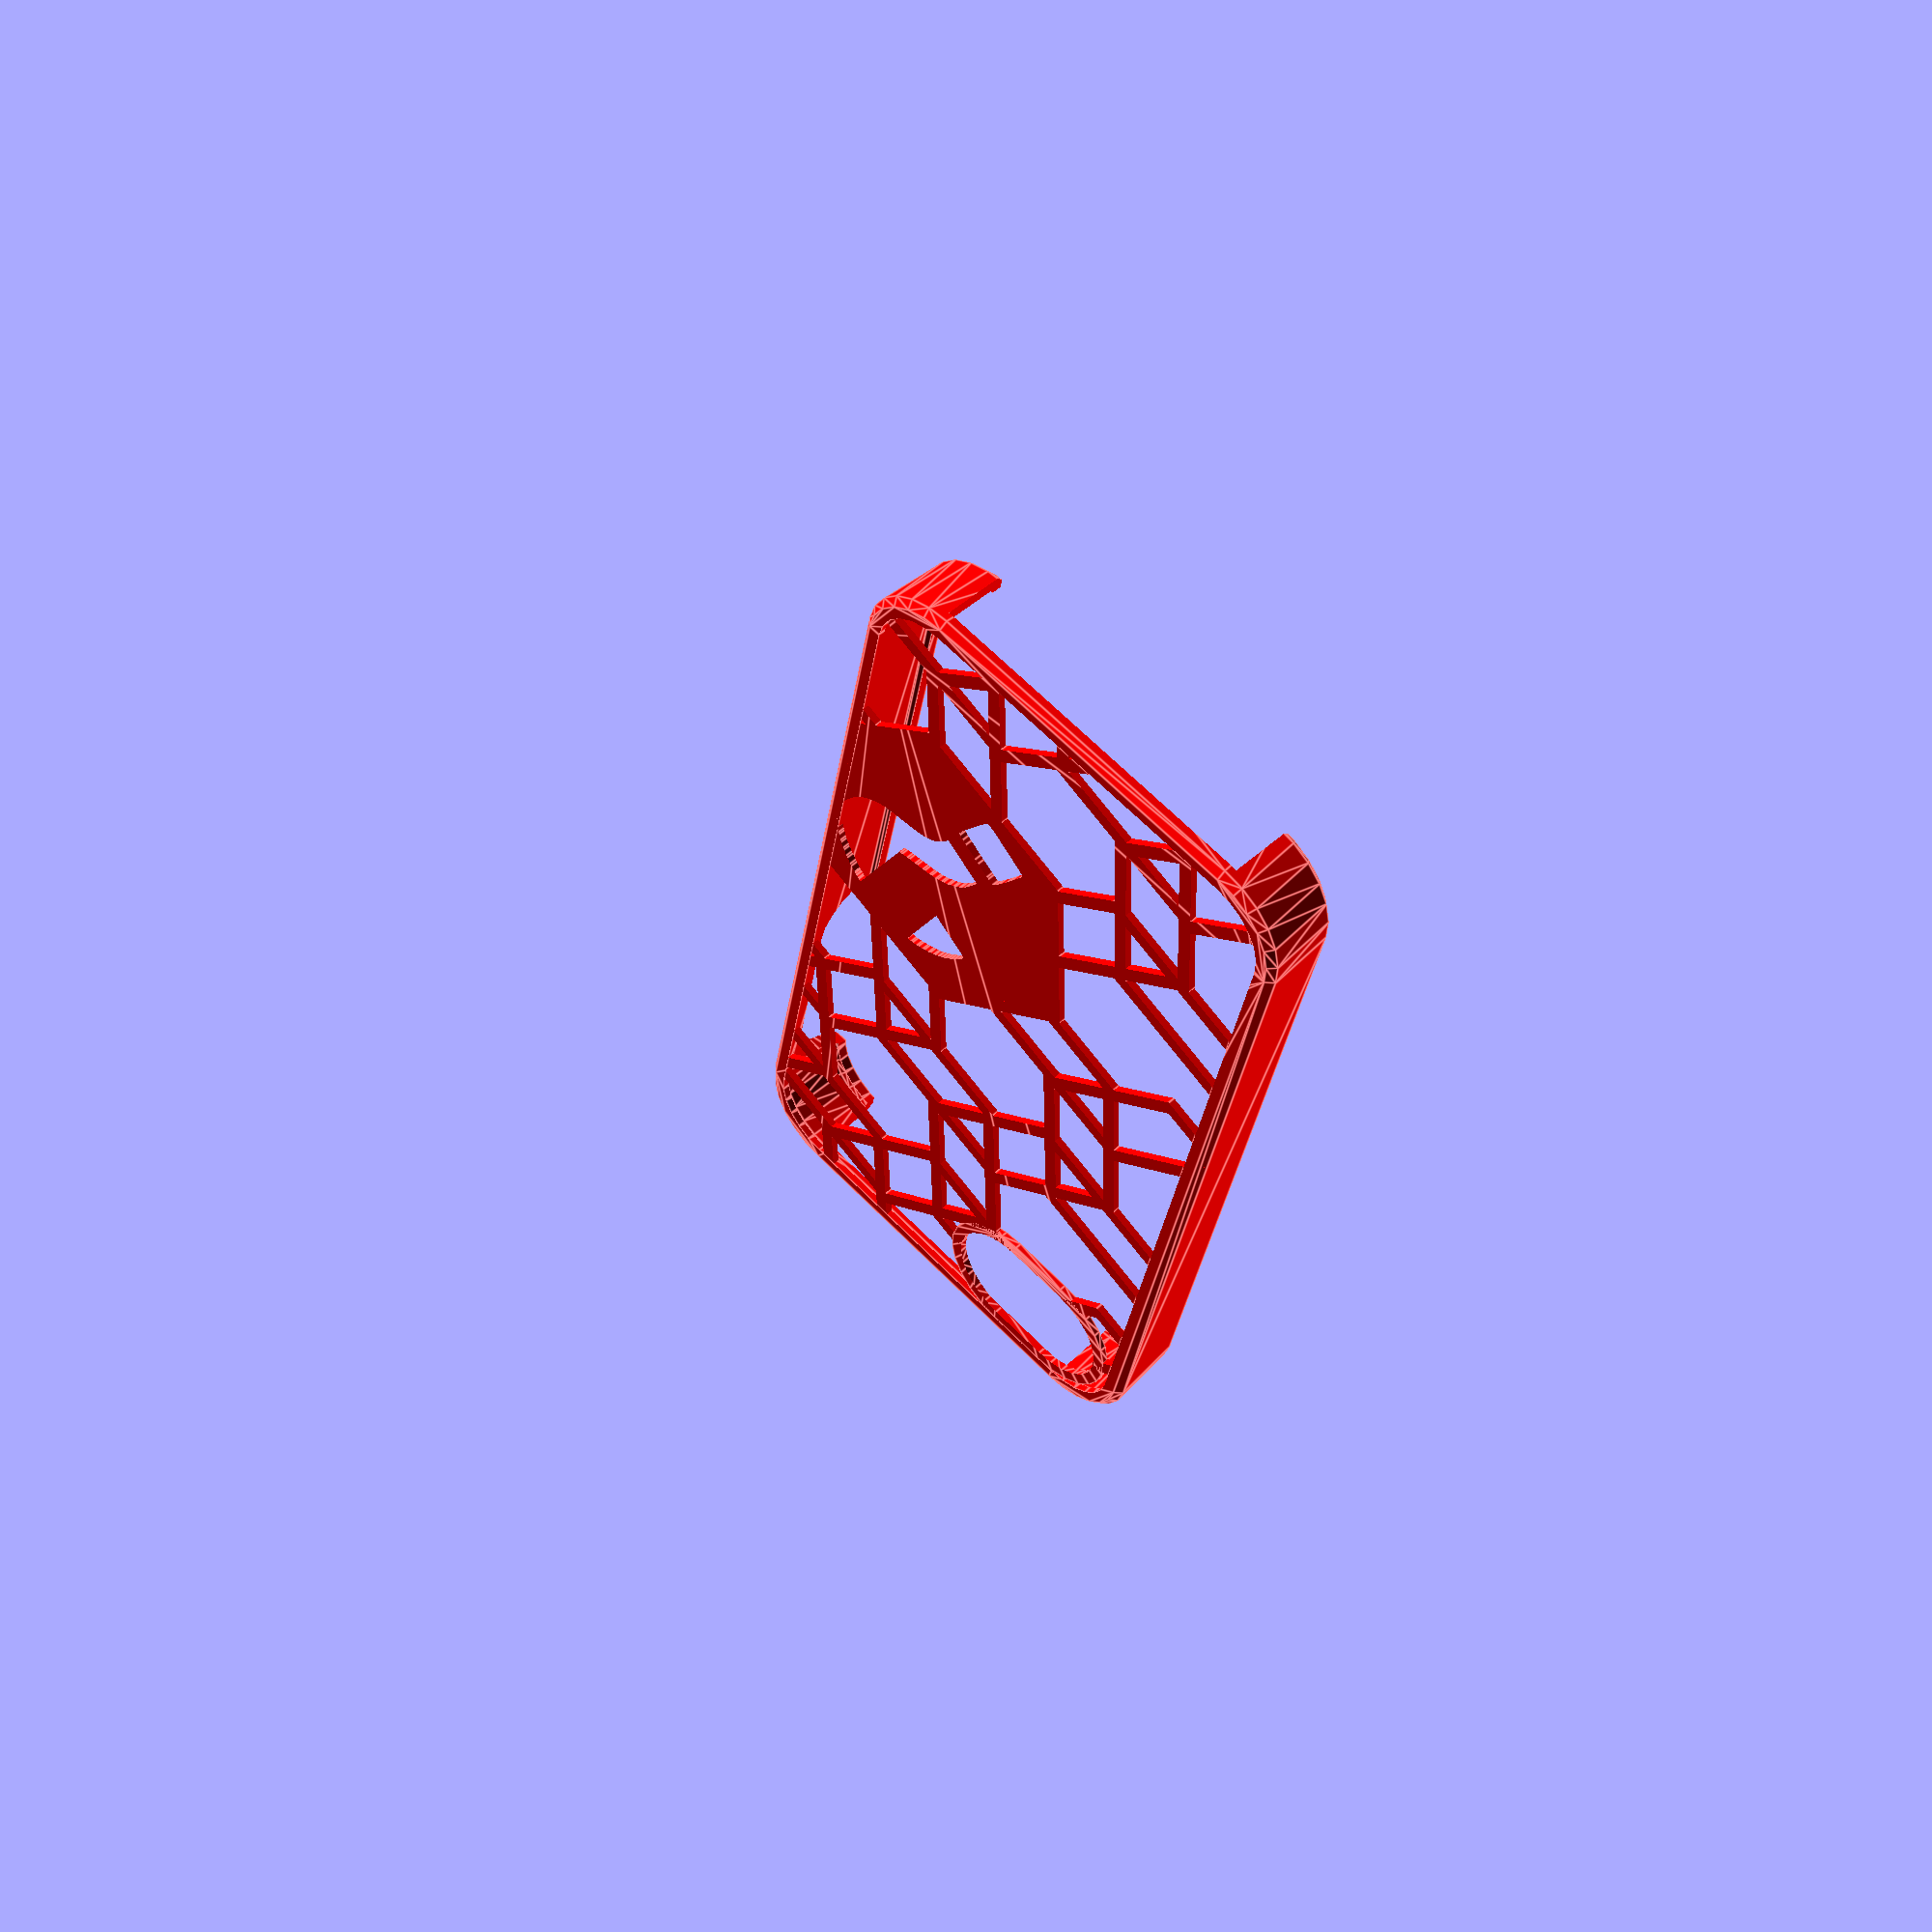
<openscad>
//preview[view:west,tilt:bottom]

////////////////////////////////////////////////////////////////////////////////////////////
///////////////////          *Customizer variables*          ////////////////////////
////////////////////////////////////////////////////////////////////////////////////////////

/* [Basics] */
//Remember to use all of the tabs!
//What color is the case?
primary_color="red"; //[black,silver,gray,white,maroon,red,purple,fuchsia,green,lime,olive,yellow,navy,blue,teal,aqua,brown,sienna]

iphone_version = 1; //[1:iPhone 4,1:iPhone 4S,2:iPhone 5]
case_thickness = 1.8; //[1.8:Slim,2.4:Sturdy]
type_of_case = 3; //[1:Stencil,2:Makerbot Geometric Design,3:Mashup]

//Should the case have hooks for a rubber band that holds cash, cards, etc?
include_hooks="no"; //[yes,no]

/* [Stencil] */

//Use http://chaaawa.com/stencil_factory/ then paste here after "Convert&Copy"
input = "no_input";

//If you want to scale your image to less or more than 100% width
image_scale=100;//[10:500]

//If you don't want to center your design on the case
offX =0;
offY =0;
image_rotation =30; //[-180:180]


/* [Geometrics] */

//Select the pattern shape
pattern_shape =6; //[3:Triangle (3-sided),4:Square (4-sided),5:Pentagon (5-sided),6:Hexagon (6-sided),7:Heptagon (7-sided),8:Octogon (8-sided),9:Nonagon (9-sided),10:Decagon (10-sided),11:Hendecagon (11-sided),12:Dodecagon (12-sided),30:Circle (30-sided)]

//Paremeters in mm:
pattern_radius =17; //[4:22]
pattern_overlap = 18; //[0:100]

//Parameters in degrees:
pattern_rotation = 13; //[0:180]

//In .4 mm increments:
pattern_thickness = 5; //[2:30]


/* [Mashup] */
//Select if you want your stencil overlaid on top or fit inside one of the base shapes in the pattern
mashup_type=1;//[1:Stencil Inside Base Shape,2:Stencil On Top]

//Use these index variables to move the stencil to different base shapes, if using that type of mashup
index_i=1;//[-20:20:1]
index_j=0;//[-10:10:1]


/* [Phone Dimensions] */

//Taper angle - this tapers the sides of the case for better grip on your phone
case_taper=3;

//iPhone 4 Variables - Width, Length, Height, Corner Radius, Strip Width, Strip Thickness
4_perimeter_tolerance=.5;
4_height_tolerance=.2;
4width=58.55;	
4length=115.25;
4height=9.5;
4cornerR = 8;
4swidth=6.17;
4sthick=.6;

//iPhone 5 Variables - Width, Length, Height, Corner Radius, Strip Width, Strip Thickness
5_perimeter_tolerance=.5;
5_height_tolerance=.2;
5width = 58.6;
5length = 123.8;
5height = 7.6;
5cornerR = 8;
5swidth=6.1;
5sthick = 1.0;


////////////////////////////////////////////////////////////////////////////////////////////
///////////////////          *Non customizer variables*          ////////////////////////
////////////////////////////////////////////////////////////////////////////////////////////

module Void(){}

mode="render";

honeycomb_radius = pattern_radius;
honeycomb_radius_modifier = pattern_overlap;
honeycomb_sides = pattern_shape;
honeycomb_rotation = pattern_rotation;
line_thickness = pattern_thickness;
honeycomb_thickness = line_thickness*.4;

stencil_thickness = 10;

cthk = case_thickness;

4ctol = 4_perimeter_tolerance;
4htol = 4_height_tolerance;

5ctol = 5_perimeter_tolerance;
5htol = 5_height_tolerance;

4margin=4width/2-(4width/2-3)*image_scale/100;

5margin=5width/2-(5width/2-3)*image_scale/100;

heightvar=.24;

homebuttonR = 5.6;
homebuttonD = homebuttonR*2;



top_bottom_opening_width = 50;

leftholelength = 25.43;
leftholeR = 2.4;
topholelength = 38.57;
topholeR = 2.5;
bottomholelength1 = 43.97;
bottomholelength2 = 26.05;
bottombigR = 1.53;
bottomsmallR = 1.15;

corner_resolution = 6;
circle_resolution = corner_resolution*4;

fudge = .05;


/////////////////////////////////////////////////////////////////////////////////////////////
/////////////////////              Final Render                  ///////////////////////////////
/////////////////////////////////////////////////////////////////////////////////////////////

if(mode=="render")
color(primary_color)rotate([0,0,90]){
	if(iphone_version == 1){
		translate([0,0,(4height+cthk/2+2*4htol)/2])iPhone4Case();
	}else{
		translate([0,0,(5height+cthk+2*5htol)/2])iPhone5Case();
	}
}


/////////////////////////////////////////////////////////////////////////////////////////////
/////////////////////              test fit                           ///////////////////////////////
/////////////////////////////////////////////////////////////////////////////////////////////

if(mode=="testfit")
intersection(){
	rotate([0,0,90]){
		if(iphone_version == 1){
			union(){
				color("red")iPhone4Case();
				color("green")translate([0,0,cthk/4])oldiPhone4(w=4width,
						l=4length,
						h=4height,
						cR=4cornerR,
						sw=4swidth,
						st=4sthick,
						taper=case_taper);
			}
		}else{
			union(){
				color("red")iPhone5Case();
				color("green")translate([0,0,0])oldiPhone5(w=5width,
						l=5length,
						h=5height,
						cR=5cornerR,
						sw=5swidth,
						st=5sthick,
						taper=case_taper);
			}
		}
	}
	
	color("white")translate([-100,0,0])cube(200,center=true);

}



/////////////////////////////////////////////////////////////////////////////////////////////
/////////////////////             Scratch                         ///////////////////////////////
/////////////////////////////////////////////////////////////////////////////////////////////

if(mode=="test"){

	%color("red")translate([-4width/2,0,0])rotate([0,10,0])cube(5);

	%color("green")intersection(){
		oldiPhone5(w=5width,
						l=5length,
						h=5height,
						cR=5cornerR,
						sw=5swidth,
						st=5sthick);
		translate([-500,-500,0])cube(1000,center=true);
	}

	%difference(){
		iPhone5(w=5width,
						l=5length,
						h=5height,
						cR=5cornerR,
						sw=5swidth,
						st=5sthick,
						taper=10);
		translate([-500,-500,0])cube(1000,center=true);
	}

iPhone5(w=5width+2*(cthk+5ctol),
					l=5length+2*(cthk+5ctol),
					h=5height+cthk+2*5htol,
					cR=5cornerR+cthk+5ctol,
					sw=5swidth+cthk+2*5ctol,
					st=5sthick,
					taper=case_taper);


}

/////////////////////////////////////////////////////////////////////////////////////////////
/////////////////////              Modules                        ///////////////////////////////
/////////////////////////////////////////////////////////////////////////////////////////////


module oldiPhoneGlass(	w,		//width
				l,		//length
				h,		//height
				r,		//corner radius
				st)   {	//strip thickness



	wi=w-2*st;
	li=l-2*st;
	ri=r-st;

	union(){

		cube([wi,li-ri*2,h],center = true);

		cube([wi-ri*2,li,h],center = true);

		for(i=[1,-1]){
			for(j=[1,-1]){
				translate([i*(wi/2-ri),j*(li/2-ri),0])
					cylinder(	h = h,
							r = ri,
							center = true,
							$fn = circle_resolution);
			}
		}
	}


}

module iPhoneGlass(	w,		//width
				l,		//length
				h,		//height
				r,		//corner radius
				st,		//strip thickness
				taper){	//taper


	wi=w-2*st;
	li=l-2*st;
	ri=r-st;

	tap=h*tan(taper);

	hull(){

		union(){
	
			translate([0,0,-h/2+.005])cube([wi,li-ri*2,.01],center = true);
	
			translate([0,0,-h/2+.005])cube([wi-ri*2,li,.01],center = true);
	
			translate([0,0,-h/2+.005])for(i=[1,-1]){
				for(j=[1,-1]){
					translate([i*(wi/2-ri),j*(li/2-ri),0])
						cylinder(	h = .01,
								r = ri,
								center = true,
								$fn = circle_resolution);
				}
			}
		}

		union(){
	
			translate([0,0,h/2-.005])cube([wi-tap*2,li-ri*2-tap*2,.01],center = true);
	
			translate([0,0,h/2-.005])cube([wi-ri*2-tap*2,li-tap*2,.01],center = true);
	
			translate([0,0,h/2-.005])for(i=[1,-1]){
				for(j=[1,-1]){
					translate([i*(wi/2-ri-tap),j*(li/2-ri-tap),0])
						cylinder(	h = .01,
								r = ri,
								center = true,
								$fn = circle_resolution);
				}
			}
		}

	}

}

module oldiPhoneStrip(	w,		//width
				l,		//length
				h,		//height
				r,		//corner radius
				st	) {	//strip thickness
						
	union(){
		
		cube([w,l-r*2,h],center = true);

		cube([w-r*2,l,h],center = true);

		for(i=[1,-1]){
			for(j=[1,-1]){
				translate([i*(w/2-r),j*(l/2-r),0])
		
					cylinder(	h = h,
								r = r,
								center = true,
								$fn = circle_resolution);
			}
		}
	}
}

module iPhoneStrip(	w,		//width
				l,		//length
				h,		//height
				r,		//corner radius
				st,		//strip thickness
				taper){	//taper

	tap=h*tan(taper);
	
	hull(){					
		union(){
			
			translate([0,0,-h/2+.005])cube([w,l-r*2,.01],center = true);
	
			translate([0,0,-h/2+.005])cube([w-r*2,l,.01],center = true);
	
			translate([0,0,-h/2+.005])for(i=[1,-1]){
				for(j=[1,-1]){
					translate([i*(w/2-r),j*(l/2-r),0])
			
						cylinder(	h = .01,
									r = r,
									center = true,
									$fn = circle_resolution);
				}
			}
		}

		union(){
			
			translate([0,0,h/2-.005])cube([w-2*tap,l-r*2-2*tap,.01],center = true);
	
			translate([0,0,h/2-.005])cube([w-r*2-2*tap,l-2*tap,.01],center = true);
	
			translate([0,0,h/2-.005])for(i=[1,-1]){
				for(j=[1,-1]){
					translate([i*(w/2-r-tap),j*(l/2-r-tap),0])
			
						cylinder(	h = .01,
									r = r,
									center = true,
									$fn = circle_resolution);
				}
			}
		}
	}
}

module iPhoneCameraHole(w,h,r){
	hull(){
		translate([w/2,0,0])
			cylinder(h = h,r = r,center = true, $fn = circle_resolution);
		translate([-w/2,0,0])
			cylinder(h = h,r = r,center = true, $fn = circle_resolution);
	}
}


module oldiPhone5(w,l,h,cR,sw,st){
	hull(){
		oldiPhoneGlass(w,l,h,cR,st);
		oldiPhoneStrip(w,l,sw,cR,st);
	}
}

module iPhone5(w,l,h,cR,sw,st,taper){
	hull(){
		iPhoneGlass(w,l,h,cR,st,taper);
		iPhoneStrip(w,l,sw,cR,st,taper);
	}
}


module oldiPhone4(w,l,h,cR,sw,st){
	union(){
		hull(){
			oldiPhoneGlass(w,l,sw+(h-sw)/4,cR,st);
			oldiPhoneStrip(w,l,sw,cR,st);
		}
		oldiPhoneGlass(w,l,h,cR,st);
	}
}

module iPhone4(w,l,h,cR,sw,st,taper){
	union(){
		hull(){
			iPhoneGlass(w,l,sw+(h-sw)/4,cR,st,taper);
			iPhoneStrip(w,l,sw,cR,st,taper);
		}
		iPhoneGlass(w,l,h,cR,st,taper);
	}
}

module iPhone5Case(){
		difference(){
			union(){
				iPhone5(w=5width+2*(cthk+5ctol),
					l=5length+2*(cthk+5ctol),
					h=5height+cthk+2*5htol,
					cR=5cornerR+cthk+5ctol,
					sw=5swidth+cthk+2*5ctol,
					st=5sthick,
					taper=case_taper);
				if(include_hooks=="yes")translate([0,0,-(5height+cthk+2*5htol)/2])
					3hooks(w=5width+2*(cthk+5ctol),
						h=5length/3,
						bandd=3.5,
						thick=2,
						depth=8,
						closure=60);
			}

			translate([0,0,0])iPhone5(w=5width+2*5ctol,
					l=5length+2*5ctol,
					h=5height+2*5htol,
					cR=5cornerR+5ctol,
					sw=5swidth+2*5ctol,
					st=5sthick,
					taper=case_taper);

			iPhoneGlass(w=5width+2*5ctol+.05,
					l=5length+2*5ctol+.05,
					h=5height+2*5htol+cthk+.01,
					r=5cornerR+5ctol,
					st=5sthick,
					taper=case_taper);

			translate([0,0,cthk/2])
				cube([44,5length+20,5height+cthk/2],center = true);
			
			translate([-5width/2-cthk*.8,30,4.5])
				rotate([90,0,90])
				scale([1,1,2])
				iPhoneCameraHole(30,cthk*2,8);
		}
		translate([0,0,-(5height+cthk+2*5htol)/2+cthk/4])difference(){
			union(){
				intersection(){
					iPhoneGlass(w=5width+2*5ctol+fudge,
							l=5length+2*5ctol+fudge,
							h=cthk/2,
							r=5cornerR+5ctol-fudge,
							st=5sthick,
							taper=0);
	
					backpat();
	
				}
				translate([15,52.4,0])
					iPhoneCameraHole(7.8,cthk/2,7.8+1.6);
			}
			translate([15,52.4,0])
				scale([1,1,2])
				iPhoneCameraHole(7.8,cthk/2,7.8);
	
	
		}
}


module iPhone4Case(){
		difference(){
			union(){
				iPhone5(w=4width+2*(cthk+4ctol),
					l=4length+2*(cthk+4ctol),
					h=4height+cthk/2+2*4htol,
					cR=4cornerR+cthk+4ctol,
					sw=4swidth+cthk+2*4ctol,
					st=1.5*4sthick,
					taper=case_taper);
				if(include_hooks=="yes")translate([0,0,-(4height+cthk/2+2*4htol)/2])3hooks(w=4width+2*(cthk+4ctol),
					h=4length/3,
					bandd=3.5,
					thick=2,
					depth=8,
					closure=60);
			}

			translate([0,0,
				-(4height+cthk/2+2*4htol)/2
				+cthk/2
				+(4height/2+(4swidth+(4height-4swidth)/4)/2+2*4htol)/2])
				iPhone5(w=4width+2*4ctol,
					l=4length+2*4ctol,
					h=4height/2+(4swidth+(4height-4swidth)/4)/2+2*4htol,
					cR=4cornerR+4ctol,
					sw=4swidth/2+4height/2,
					st=4sthick,
					taper=case_taper);

			iPhoneGlass(w=4width+2*4ctol+.05,
					l=4length+2*4ctol+.05,
					h=4height+2*4htol+cthk/2+.01,
					r=4cornerR+4ctol,
					st=4sthick,
					taper=case_taper);

			translate([0,0,cthk])
				cube([44,4length+20,4height+cthk/2],center = true);
			
			translate([-4width/2-cthk*.8,30,(4height+cthk/2+2*4htol)/2])
				rotate([90,0,90])
				scale([1,1,2])
				iPhoneCameraHole(24,cthk*2,4height+cthk/2+2*4htol-cthk-4sthick);
		}
		translate([0,0,-(4height+cthk/2+2*4htol)/2+cthk/4])difference(){
			union(){
				intersection(){
						iPhoneGlass(w=4width+2*4ctol+fudge,
							l=4length+2*4ctol+fudge,
							h=cthk/2,
							r=4cornerR+4ctol-fudge,
							st=4sthick,
							taper=0);
					
						backpat();
	
				}
				translate([15,48.2,0])
					iPhoneCameraHole(7.8,cthk/2,7.8+1.6);
			}
			translate([15,48.2,0])
				scale([1,1,2])
				iPhoneCameraHole(7.8,cthk/2,7.8);
	
	
		}
}



module stencil(stencil_width,stencil_height,stencil_rotation,margin){

	dispo_width = stencil_width - 2*margin;
	
	points_array = (input=="no_input"? [[179,268],[[199.26,15.12],[189.19,15.56],[181.5,16.45],[175.52,17.83],[169.55,19.42],[163.57,21.55],[157.55,24.22],[151.62,27.5],[145.87,31.09],[140.35,35.49],[135,40.71],[130.05,46.71],[125.52,53],[121.87,59.06],[119.06,64.5],[117.12,69.21],[115.55,73.5],[114.31,77.65],[113.16,82],[112.07,87.29],[110.96,93.7],[110.36,99.39],[110.49,102.95],[111.13,105],[136.96,105],[158.46,104.73],[163.39,103.42],[163.83,101.08],[164.04,97.67],[164.46,93.04],[165.44,87.75],[167.04,82.4],[168.96,77.59],[171.9,73.02],[175.98,68.21],[180.98,63.93],[186.13,60.62],[192.15,58.45],[201.05,58],[208.86,58.34],[214.1,59.16],[217.74,60.82],[221.73,63.19],[225.41,66.46],[228.34,70.28],[230.39,74.63],[231.97,79.15],[232.75,85.01],[232.85,92.65],[232.01,100.96],[229.51,107.41],[225.45,113.48],[218.91,119.91],[211.35,126.37],[203.83,132.63],[197.2,138.54],[191.77,144.13],[187.33,150.15],[183.1,157.07],[179.62,164.83],[176.98,172.85],[175.42,181.69],[175.22,192.28],[175.5,203.5],[199,203.5],[222.5,203.5],[222.74,198.5],[223.25,193.21],[224.15,187.5],[225.64,181.94],[227.6,177],[230.92,172.02],[235.69,166.37],[243.47,159.38],[254,151.21],[264.03,143.56],[270.61,137.84],[274.46,133.36],[277.95,128.69],[281.05,123.47],[283.96,117.69],[286.32,111.7],[288.09,106],[289.06,98.48],[289.47,88],[289.05,76.45],[287.17,68],[284.48,60.83],[281.31,54.14],[276.58,47.41],[270.1,40.14],[262.4,33.38],[254.68,28.12],[246.8,24.2],[238.72,20.92],[230.05,18.48],[220.76,16.55],[210.43,15.49],[199.26,15.12]],[[198.05,226.08],[178.93,226.28],[170.25,226.66],[169.27,232.87],[169,254.48],[169.27,277.23],[170.58,282.39],[179.4,282.82],[198.38,283],[218.91,282.73],[225.8,281.8],[226.73,274.94],[227,254.5],[226.73,234.06],[225.8,227.2],[218.87,226.29],[198.05,226.08]]]: input);
	
	input_width = points_array[0][0];
	input_height= points_array[0][1];
	sTrace = dispo_width/input_width;
	//stencil_height = input_height*sTrace + 2*margin;
	
	difference() {
		translate([0, 0, stencil_thickness/2])
		cube([stencil_width, stencil_height,3* stencil_thickness], center=true);
		translate([offX, offY, -stencil_thickness/2])
		rotate([0,0,stencil_rotation])
		scale([sTrace, -sTrace, 1])
		translate([-200, -150, 0]) {
			union() {
				for (i = [1:len(points_array) -1] ) {
					linear_extrude(height=stencil_thickness*2) {polygon(points_array[i]);}
				}
			}
		}
	}
}

module honeycomb(w,l,h,r,rmod,th,sides){
	
	columns = l/(r*3)+2;
	rows = w/(r*sqrt(3)/2*2)+1;

	translate([-w/2,l/2,0])
		rotate([0,0,-90])
			for(i = [-1:rows]){
				
				translate([0,r*sqrt(3)/2*i*2,0])
					for(i = [-1:columns]){
						translate([r*i*3,0,0])
							for(i = [0:1]){
								translate([r*1.5*i,r*sqrt(3)/2*i,0])
									rotate([0,0,honeycomb_rotation])
									difference(){
										if(sides < 5){
											cylinder(h = h, r = r+th+(r*rmod/50), center = true, $fn = sides);
										} else {
											cylinder(h = h, r = r+(r*rmod/50), center = true, $fn = sides);
										}
										cylinder(h = h+1, r = r-th+(r*rmod/50), center = true, $fn = sides);
									}
							}
					}
			}
}


module backpat(){
	
	scale([-1,1,5]){
			if(iphone_version==1 && type_of_case==1)
				stencil(4width+2*4ctol,4length+2*4ctol,image_rotation,4margin);
			if(iphone_version==2 && type_of_case==1)
				stencil(5width+2*5ctol,5length+2*5ctol,image_rotation,5margin);
			if(iphone_version==1 && type_of_case==2)
				honeycomb(4width+2*4ctol,4length+2*4ctol,4height,
					honeycomb_radius,honeycomb_radius_modifier,
					honeycomb_thickness,honeycomb_sides);
			if(iphone_version==2 && type_of_case==2)
				honeycomb(5width+2*5ctol,5length+2*5ctol,5height,
					honeycomb_radius,honeycomb_radius_modifier,
					honeycomb_thickness,honeycomb_sides);
			if(iphone_version==1 && type_of_case==3 && mashup_type==1)
				mashup1(image_rotation,
					4width+2*4ctol,4length+2*4ctol,4height,
					honeycomb_radius,honeycomb_radius_modifier,
					honeycomb_thickness,honeycomb_sides,
					index_i,index_j);
			if(iphone_version==2 && type_of_case==3 && mashup_type==1)
				mashup1(image_rotation,
					5width+2*5ctol,5length+2*5ctol,5height,
					honeycomb_radius,honeycomb_radius_modifier,
					honeycomb_thickness,honeycomb_sides,
					index_i,index_j);
			if(iphone_version==1 && type_of_case==3 && mashup_type==2)
				mashup2(4width+2*4ctol,4length+2*4ctol,image_rotation,4margin,
					4width+2*4ctol,4length+2*4ctol,4height,
					honeycomb_radius,honeycomb_radius_modifier,
					honeycomb_thickness,honeycomb_sides);
			if(iphone_version==2 && type_of_case==3 && mashup_type==2)
				mashup2(5width+2*5ctol,5length+2*5ctol,image_rotation,5margin,
					5width+2*5ctol,5length+2*5ctol,5height,
					honeycomb_radius,honeycomb_radius_modifier,
					honeycomb_thickness,honeycomb_sides);
	}
}



module mashup1(stencil_rotation,w,l,h,r,rmod,th,sides,index_i,index_j){
	
	stencil_width=1*(r+(r*rmod/50));
	stencil_height=2*h;
	margin=0;


	columns = l/(r*3)+1;
	rows = w/(r*sqrt(3)/2*2);
	imod=floor(columns)-(round(columns/2)-floor(columns/2))+index_i;
	jmod=floor(rows)-(round(rows/2)-floor(rows/2))+index_j*2+ceil(index_i/2)-floor(index_i/2);

	echo(columns,rows);
	echo(index_i,index_j);
	echo(imod,jmod);

	
	points_array = (input=="no_input"? [[179,268],[[199.26,15.12],[189.19,15.56],[181.5,16.45],[175.52,17.83],[169.55,19.42],[163.57,21.55],[157.55,24.22],[151.62,27.5],[145.87,31.09],[140.35,35.49],[135,40.71],[130.05,46.71],[125.52,53],[121.87,59.06],[119.06,64.5],[117.12,69.21],[115.55,73.5],[114.31,77.65],[113.16,82],[112.07,87.29],[110.96,93.7],[110.36,99.39],[110.49,102.95],[111.13,105],[136.96,105],[158.46,104.73],[163.39,103.42],[163.83,101.08],[164.04,97.67],[164.46,93.04],[165.44,87.75],[167.04,82.4],[168.96,77.59],[171.9,73.02],[175.98,68.21],[180.98,63.93],[186.13,60.62],[192.15,58.45],[201.05,58],[208.86,58.34],[214.1,59.16],[217.74,60.82],[221.73,63.19],[225.41,66.46],[228.34,70.28],[230.39,74.63],[231.97,79.15],[232.75,85.01],[232.85,92.65],[232.01,100.96],[229.51,107.41],[225.45,113.48],[218.91,119.91],[211.35,126.37],[203.83,132.63],[197.2,138.54],[191.77,144.13],[187.33,150.15],[183.1,157.07],[179.62,164.83],[176.98,172.85],[175.42,181.69],[175.22,192.28],[175.5,203.5],[199,203.5],[222.5,203.5],[222.74,198.5],[223.25,193.21],[224.15,187.5],[225.64,181.94],[227.6,177],[230.92,172.02],[235.69,166.37],[243.47,159.38],[254,151.21],[264.03,143.56],[270.61,137.84],[274.46,133.36],[277.95,128.69],[281.05,123.47],[283.96,117.69],[286.32,111.7],[288.09,106],[289.06,98.48],[289.47,88],[289.05,76.45],[287.17,68],[284.48,60.83],[281.31,54.14],[276.58,47.41],[270.1,40.14],[262.4,33.38],[254.68,28.12],[246.8,24.2],[238.72,20.92],[230.05,18.48],[220.76,16.55],[210.43,15.49],[199.26,15.12]],[[198.05,226.08],[178.93,226.28],[170.25,226.66],[169.27,232.87],[169,254.48],[169.27,277.23],[170.58,282.39],[179.4,282.82],[198.38,283],[218.91,282.73],[225.8,281.8],[226.73,274.94],[227,254.5],[226.73,234.06],[225.8,227.2],[218.87,226.29],[198.05,226.08]]]: input);

	dispo_width = stencil_width - 2*margin;

	input_width = points_array[0][0];
	input_height= points_array[0][1];
	sTrace = dispo_width/input_width*image_scale/100;
	//stencil_height = input_height*sTrace + 2*margin;



	color("red")translate([-w/2,l/2,0])
		rotate([0,0,-90]){
			difference(){
				for(i = [0:rows]){
					translate([0,r*sqrt(3)/2*i*2,0])
						for(i = [0:columns]){
							translate([r*i*3,0,0])
								for(i = [0:1]){
									translate([r*1.5*i,r*sqrt(3)/2*i,0])
										rotate([0,0,honeycomb_rotation])
										difference(){
											if(sides < 5){
												cylinder(h = h, r = r+th+(r*rmod/50), center = true, $fn = sides);
											} else {
												cylinder(h = h, r = r+(r*rmod/50), center = true, $fn = sides);
											}
											cylinder(h = h+1, r = r-th+(r*rmod/50), center = true, $fn = sides);
										}
								}
						}
				}
				translate([r*imod*1.5,r*sqrt(3)/2*jmod,0])
						rotate([0,0,honeycomb_rotation])
							cylinder(h = h+1, r = r-th+(r*rmod/50), center = true, $fn = sides);
			}

			
			translate([r*imod*1.5,r*sqrt(3)/2*jmod,0])difference(){
					rotate([0,0,honeycomb_rotation])
						cylinder(h = h, r = r-th+(r*rmod/50), center = true, $fn = sides);
					translate([offX, offY, -stencil_thickness/2])
						rotate([0,0,90-stencil_rotation])
						scale([sTrace, -sTrace, 1])
						translate([-200, -150, 0]) {
							union() {
								for (i = [1:len(points_array) -1] ) {
									linear_extrude(height=stencil_thickness*2){
										polygon(points_array[i]);
									}
								}
							}
						}
			}
			
		}
}

module mashup2(stencil_width,stencil_height,stencil_rotation,margin,w,l,h,r,rmod,th,sides){
	
	dispo_width = stencil_width - 2*margin;

	columns = l/(r*3)+1;
	rows = w/(r*sqrt(3)/2*2);

	
	points_array = (input=="no_input"? [[179,268],[[199.26,15.12],[189.19,15.56],[181.5,16.45],[175.52,17.83],[169.55,19.42],[163.57,21.55],[157.55,24.22],[151.62,27.5],[145.87,31.09],[140.35,35.49],[135,40.71],[130.05,46.71],[125.52,53],[121.87,59.06],[119.06,64.5],[117.12,69.21],[115.55,73.5],[114.31,77.65],[113.16,82],[112.07,87.29],[110.96,93.7],[110.36,99.39],[110.49,102.95],[111.13,105],[136.96,105],[158.46,104.73],[163.39,103.42],[163.83,101.08],[164.04,97.67],[164.46,93.04],[165.44,87.75],[167.04,82.4],[168.96,77.59],[171.9,73.02],[175.98,68.21],[180.98,63.93],[186.13,60.62],[192.15,58.45],[201.05,58],[208.86,58.34],[214.1,59.16],[217.74,60.82],[221.73,63.19],[225.41,66.46],[228.34,70.28],[230.39,74.63],[231.97,79.15],[232.75,85.01],[232.85,92.65],[232.01,100.96],[229.51,107.41],[225.45,113.48],[218.91,119.91],[211.35,126.37],[203.83,132.63],[197.2,138.54],[191.77,144.13],[187.33,150.15],[183.1,157.07],[179.62,164.83],[176.98,172.85],[175.42,181.69],[175.22,192.28],[175.5,203.5],[199,203.5],[222.5,203.5],[222.74,198.5],[223.25,193.21],[224.15,187.5],[225.64,181.94],[227.6,177],[230.92,172.02],[235.69,166.37],[243.47,159.38],[254,151.21],[264.03,143.56],[270.61,137.84],[274.46,133.36],[277.95,128.69],[281.05,123.47],[283.96,117.69],[286.32,111.7],[288.09,106],[289.06,98.48],[289.47,88],[289.05,76.45],[287.17,68],[284.48,60.83],[281.31,54.14],[276.58,47.41],[270.1,40.14],[262.4,33.38],[254.68,28.12],[246.8,24.2],[238.72,20.92],[230.05,18.48],[220.76,16.55],[210.43,15.49],[199.26,15.12]],[[198.05,226.08],[178.93,226.28],[170.25,226.66],[169.27,232.87],[169,254.48],[169.27,277.23],[170.58,282.39],[179.4,282.82],[198.38,283],[218.91,282.73],[225.8,281.8],[226.73,274.94],[227,254.5],[226.73,234.06],[225.8,227.2],[218.87,226.29],[198.05,226.08]]]: input);
	
	input_width = points_array[0][0];
	input_height= points_array[0][1];
	sTrace = dispo_width/input_width;
	//stencil_height = input_height*sTrace + 2*margin;

	union(){
	
		translate([offX, offY, -stencil_thickness/2])
			rotate([0,0,stencil_rotation])
			scale([sTrace, -sTrace, 1])
			translate([-200, -150, 0]) {
				union() {
					for (i = [1:len(points_array) -1] ) {
						linear_extrude(height=stencil_thickness*2) {polygon(points_array[i]);}
					}
				}
			}
		honeycomb(w=w,l=l,h=h,r=r,rmod=rmod,th=th,sides=sides);
	}
}

module bandhook(bandd,thick,w,closure){

	bandr=bandd/2;

	translate([0,-w/2,0]){
		difference(){
			union(){
				translate([-bandd-thick,0,0])cube([2*(bandd+thick),w,bandr+thick]);
				translate([bandr,0,thick+bandr])rotate([-90,0,0])
					cylinder(r=bandr+thick,h=w,$fn=20);
			}
			union(){
				translate([-bandd-thick,-fudge/2,thick+bandr])
					cube([bandr+bandd+thick,w+fudge,bandd+thick]);
				translate([bandr,-fudge/2,thick+bandr])rotate([-90,0,0])
					cylinder(r=bandr,h=w+fudge,$fn=20);
				translate([thick+bandr,-fudge/2,0])rotate([0,45,0])cube([2*thick,w+fudge,2*thick]);
				translate([bandr,-fudge/2,thick+bandr])
					rotate([0,-closure,0])cube([bandr+2*thick,w+fudge,2*thick]);
			}		
		
		}
	
		translate([bandr,0,thick+bandr])
			rotate([0,-closure,0])translate([bandr+thick/2,0,0])
			rotate([-90,0,0])cylinder(r=thick/2,h=w,$fn=20);
	}

}

module 3hooks(w,h,bandd,thick,depth,closure){

	scale([-1,1,1])translate([w/2,0,0])bandhook(bandd,thick,depth,2);

	for(i=[1,-1])scale([1,i,1])translate([w/2,h/2,0])bandhook(bandd,thick,depth,closure);



}
</openscad>
<views>
elev=309.7 azim=258.8 roll=224.2 proj=p view=edges
</views>
